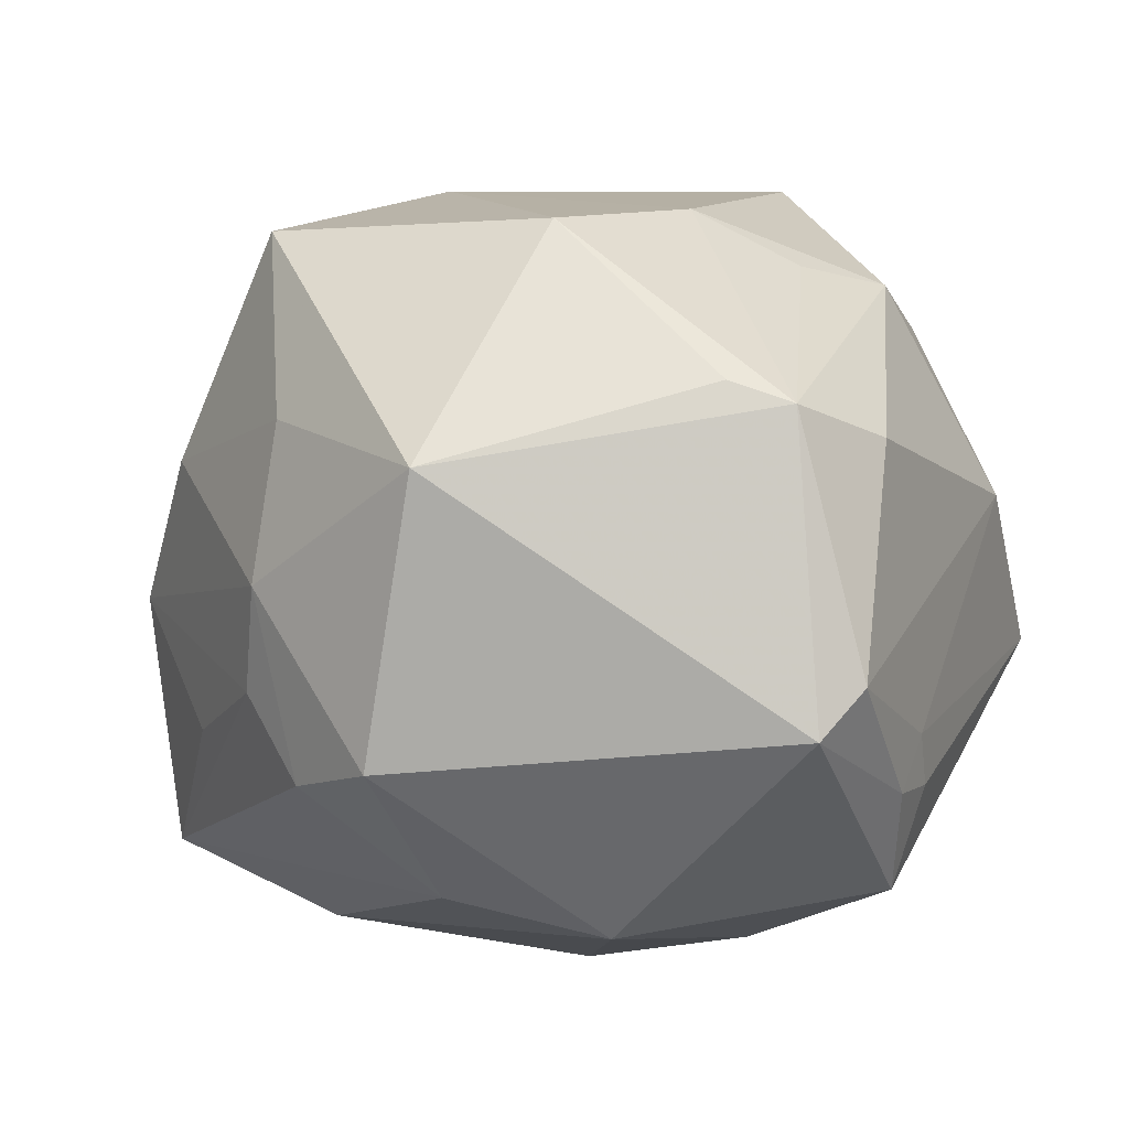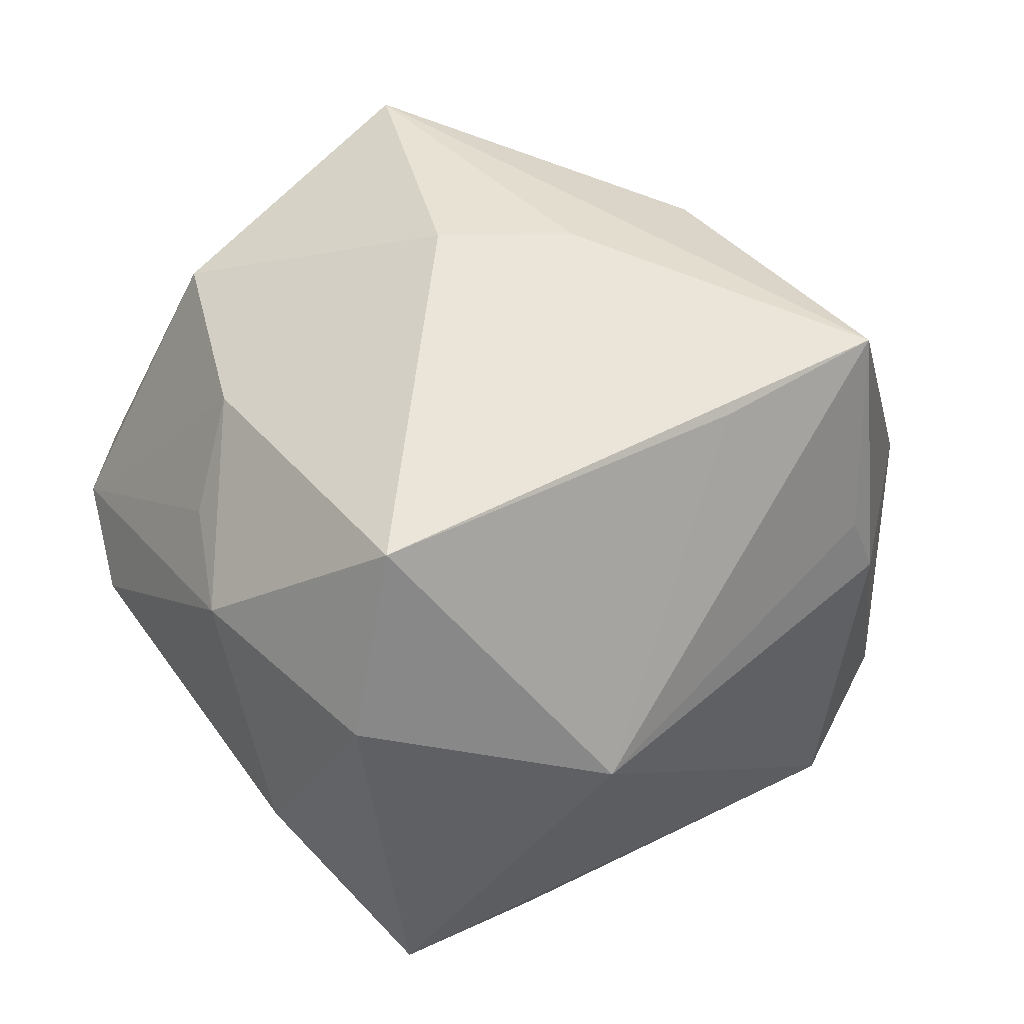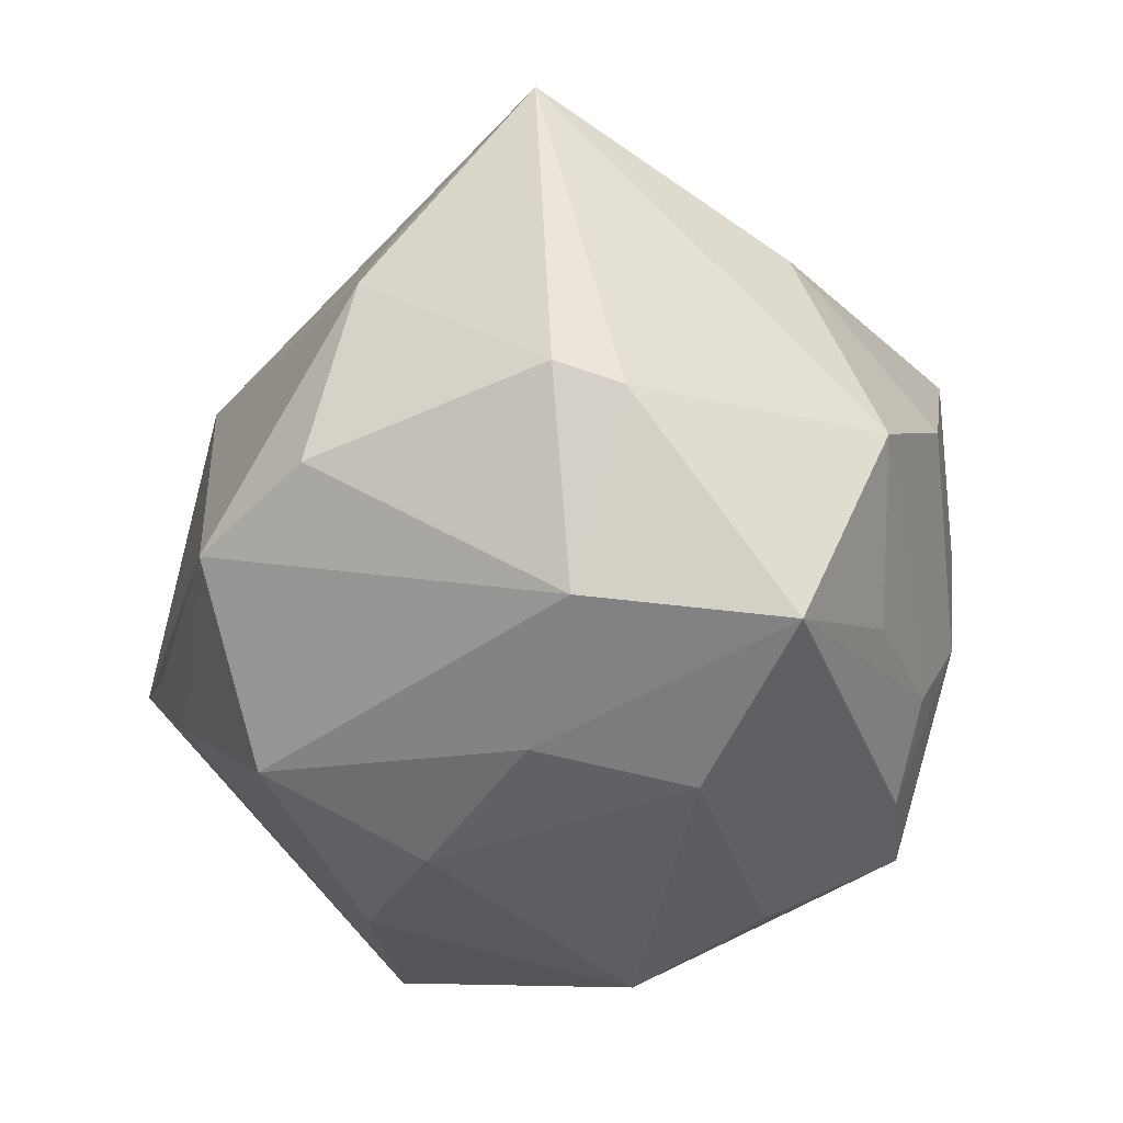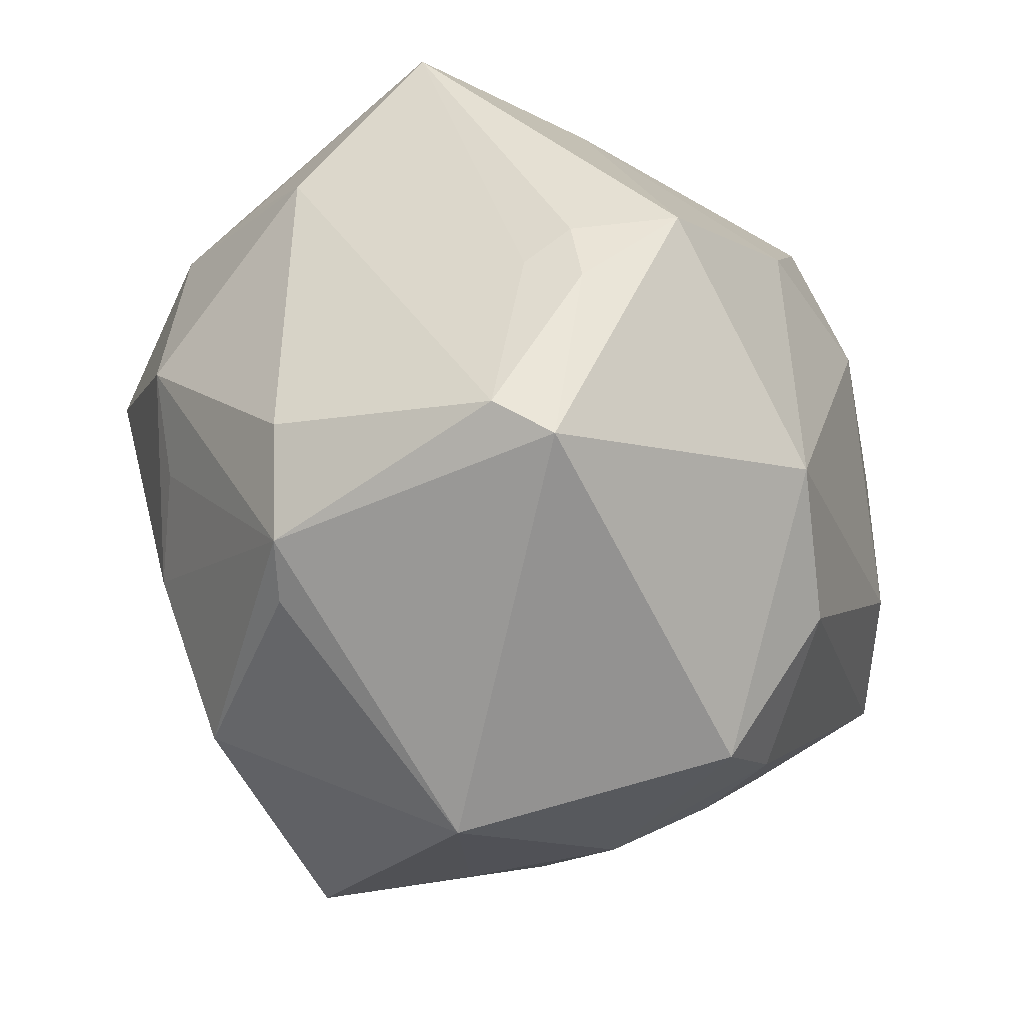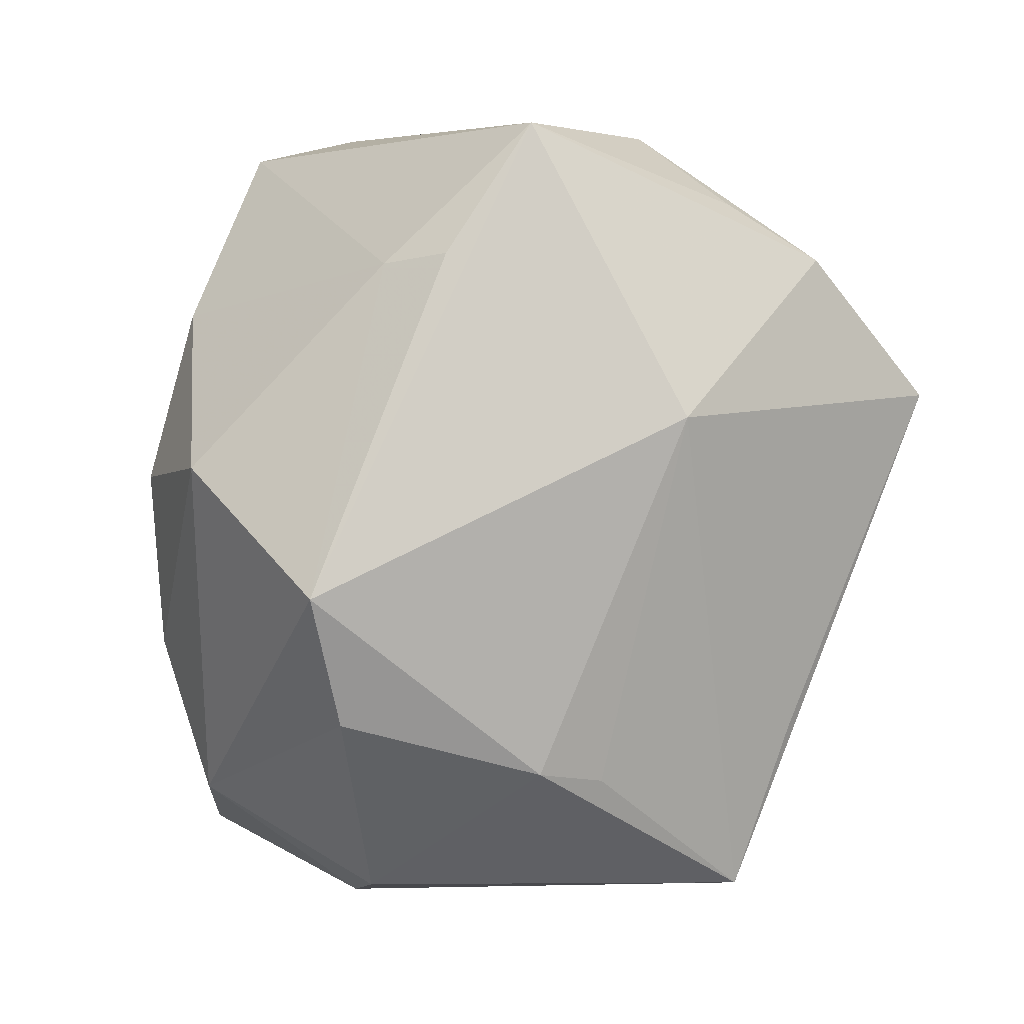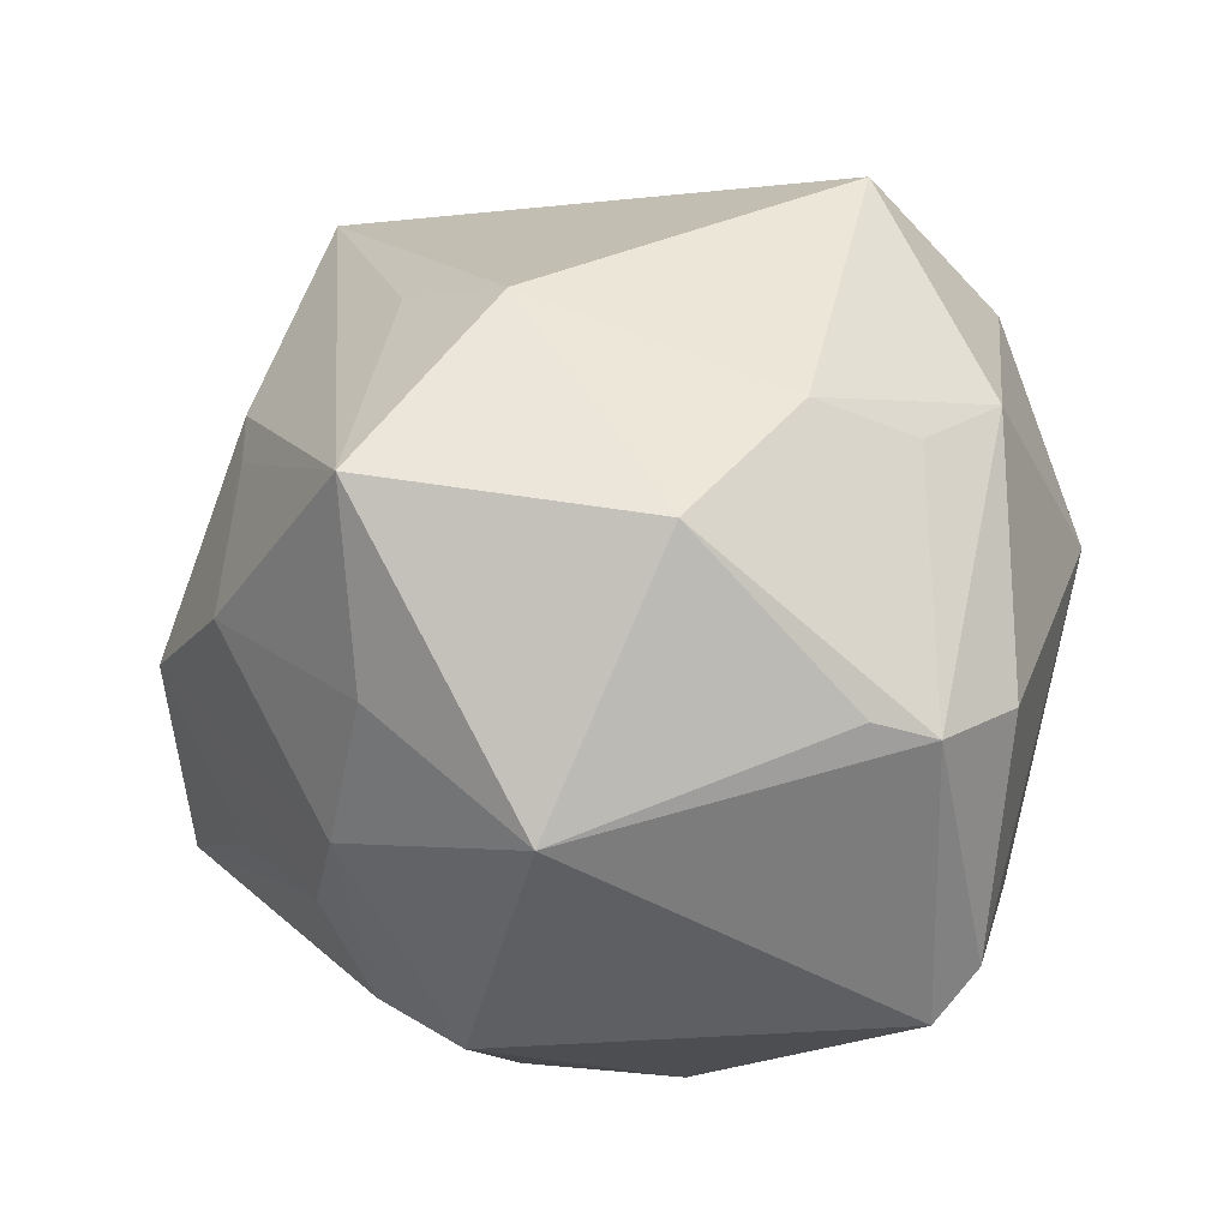
<metadata>
{"format":"obj","ext":"obj","renderer":"f3d","projection":"perspective","resolution":1024,"background":"white","views":[{"elev":-16.7,"azim":41.3,"up":"+Z"},{"elev":69.3,"azim":159.5,"up":"+Z"},{"elev":-29.6,"azim":-96.2,"up":"+Z"},{"elev":-22.6,"azim":119.1,"up":"+Y"},{"elev":73.5,"azim":-77.5,"up":"+Y"},{"elev":18.4,"azim":32.4,"up":"+Z"}]}
</metadata>
<code>
v 0.02403 0.02603 0.02779
v 0.02492 -0.01166 0.02843
v -0.03859 -0.0162 -0.02393
v 0.03417 0.0063 -0.02593
v 0.001104 0.03606 0.0183
v -0.02522 -0.02336 0.01807
v -0.01371 -0.01471 0.03254
v 0.03101 -0.002808 0.02373
v 0.01739 -0.04096 -0.002969
v -0.0336 -0.02603 -0.001544
v -0.03356 0.02273 0.0115
v -0.01234 0.02944 -0.02839
v 0.03794 -0.01144 -0.02488
v -0.01055 -0.03338 -0.01655
v 0.009762 0.03737 -0.01372
v 0.02726 0.02798 0.01787
v -0.02842 -0.01865 0.02092
v -0.04536 -0.0002943 -0.005584
v -0.02251 -0.009515 -0.03272
v -0.009852 0.01376 -0.03537
v 0.03251 0.01253 -0.02383
v -0.0242 -0.0266 -0.01671
v 0.04092 -0.01749 0.003589
v 0.03488 0.008749 -0.02004
v -0.0206 0.01023 0.03506
v -0.00026 -0.04016 0.005782
v -0.04536 0.006097 -0.003555
v -0.02503 0.006007 -0.03097
v 0.04228 -0.006099 0.003142
v -0.01988 -0.03435 0.007716
v 0.01621 0.01464 0.04166
v 0.02747 0.01377 -0.0329
v -0.005933 -0.03119 -0.02559
v 0.03661 -0.02183 0.005628
v -0.03871 0.003756 -0.02283
v 0.01115 0.03998 -0.007754
v -0.03386 0.02707 -0.008214
v 0.03372 0.0252 0.007317
v 0.02545 0.04194 -0.002493
v 0.00503 -0.0335 -0.02662
v 0.001085 -0.01936 -0.03501
v -0.002154 -0.03976 0.02474
v 0.0232 -0.02914 0.02225
v 0.03311 0.007988 0.02458
v 0.04086 -0.008275 -0.01988
v -0.005259 -0.038 -0.008399
v -0.0004715 -0.01778 0.03571
v -0.03719 0.006862 0.0329
v -0.03226 0.01979 0.01742
v 0.01155 -0.007916 -0.03852
v 0.006973 0.01827 -0.03462
v -0.02429 0.03569 -0.01293
f 1 39 5
f 40 13 9
f 31 1 5
f 31 48 47
f 47 2 31
f 5 39 52
f 52 11 5
f 29 38 44
f 44 38 1
f 1 31 44
f 44 31 2
f 39 1 16
f 16 38 39
f 1 38 16
f 49 48 5
f 5 11 49
f 49 11 48
f 5 48 25
f 25 31 5
f 48 31 25
f 20 12 51
f 39 21 32
f 39 38 24
f 24 21 39
f 40 9 46
f 10 48 18
f 18 3 10
f 10 46 30
f 12 52 15
f 51 12 15
f 15 32 51
f 39 32 15
f 11 52 37
f 23 9 13
f 23 34 9
f 29 44 23
f 43 2 47
f 47 42 43
f 43 23 2
f 34 23 43
f 9 34 43
f 43 42 9
f 47 48 7
f 7 42 47
f 48 42 7
f 17 42 48
f 48 10 17
f 17 10 30
f 35 3 18
f 35 52 12
f 35 37 52
f 40 41 50
f 50 13 40
f 50 32 13
f 50 20 51
f 51 32 50
f 19 41 3
f 20 50 19
f 19 50 41
f 45 24 38
f 29 23 45
f 45 23 13
f 45 38 29
f 40 46 33
f 33 41 40
f 3 41 33
f 9 42 26
f 26 46 9
f 26 42 30
f 30 46 26
f 22 10 3
f 36 52 39
f 39 15 36
f 36 15 52
f 11 37 27
f 48 11 27
f 18 48 27
f 27 35 18
f 37 35 27
f 8 44 2
f 2 23 8
f 8 23 44
f 30 42 6
f 6 17 30
f 42 17 6
f 12 20 28
f 28 35 12
f 20 19 28
f 3 35 28
f 28 19 3
f 21 24 4
f 24 45 4
f 4 32 21
f 13 32 4
f 4 45 13
f 14 33 46
f 46 10 14
f 10 22 14
f 3 33 14
f 14 22 3

</code>
